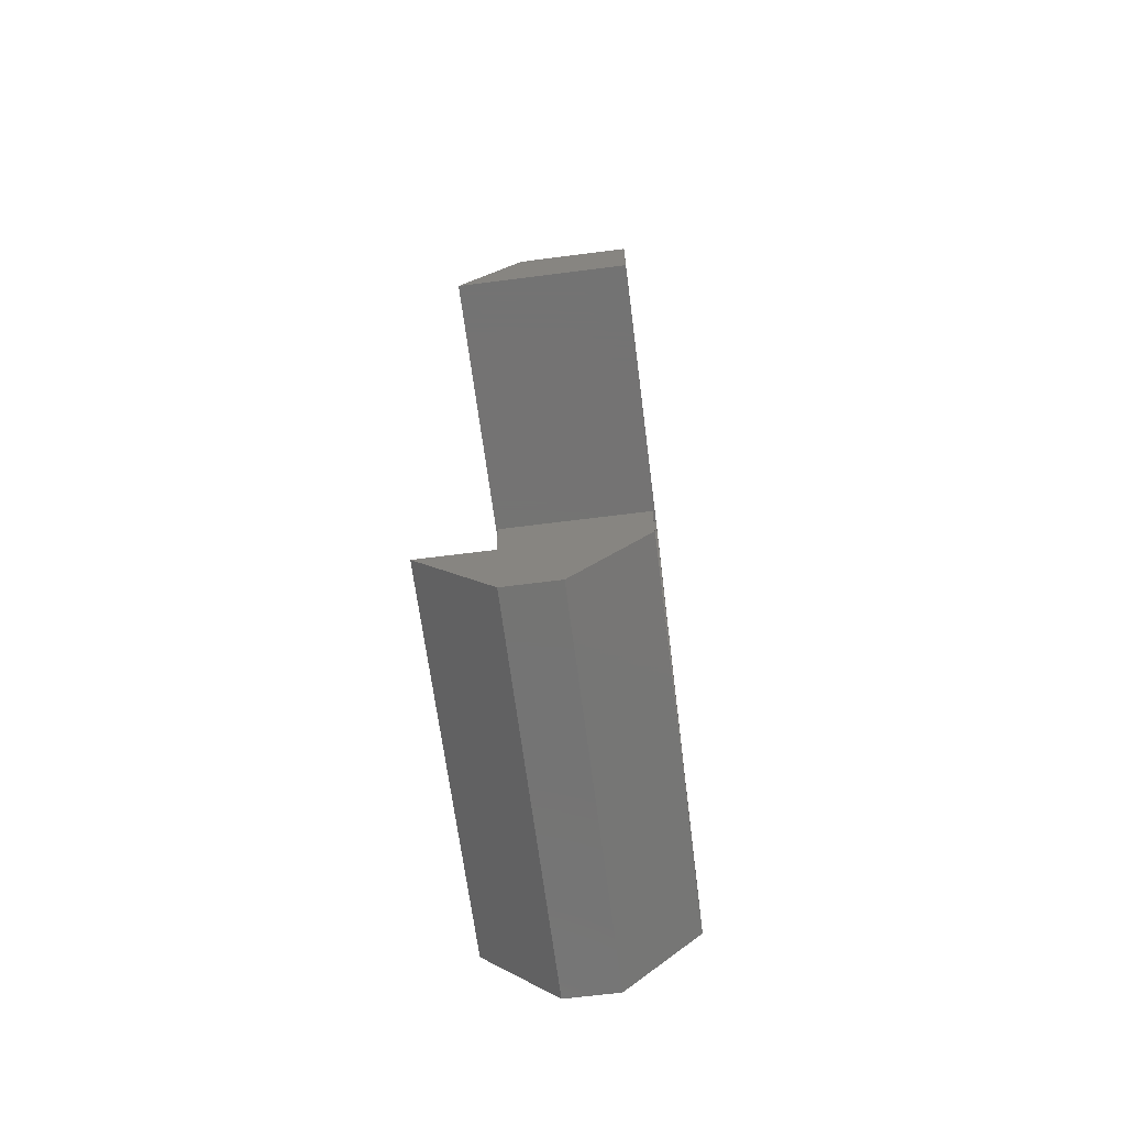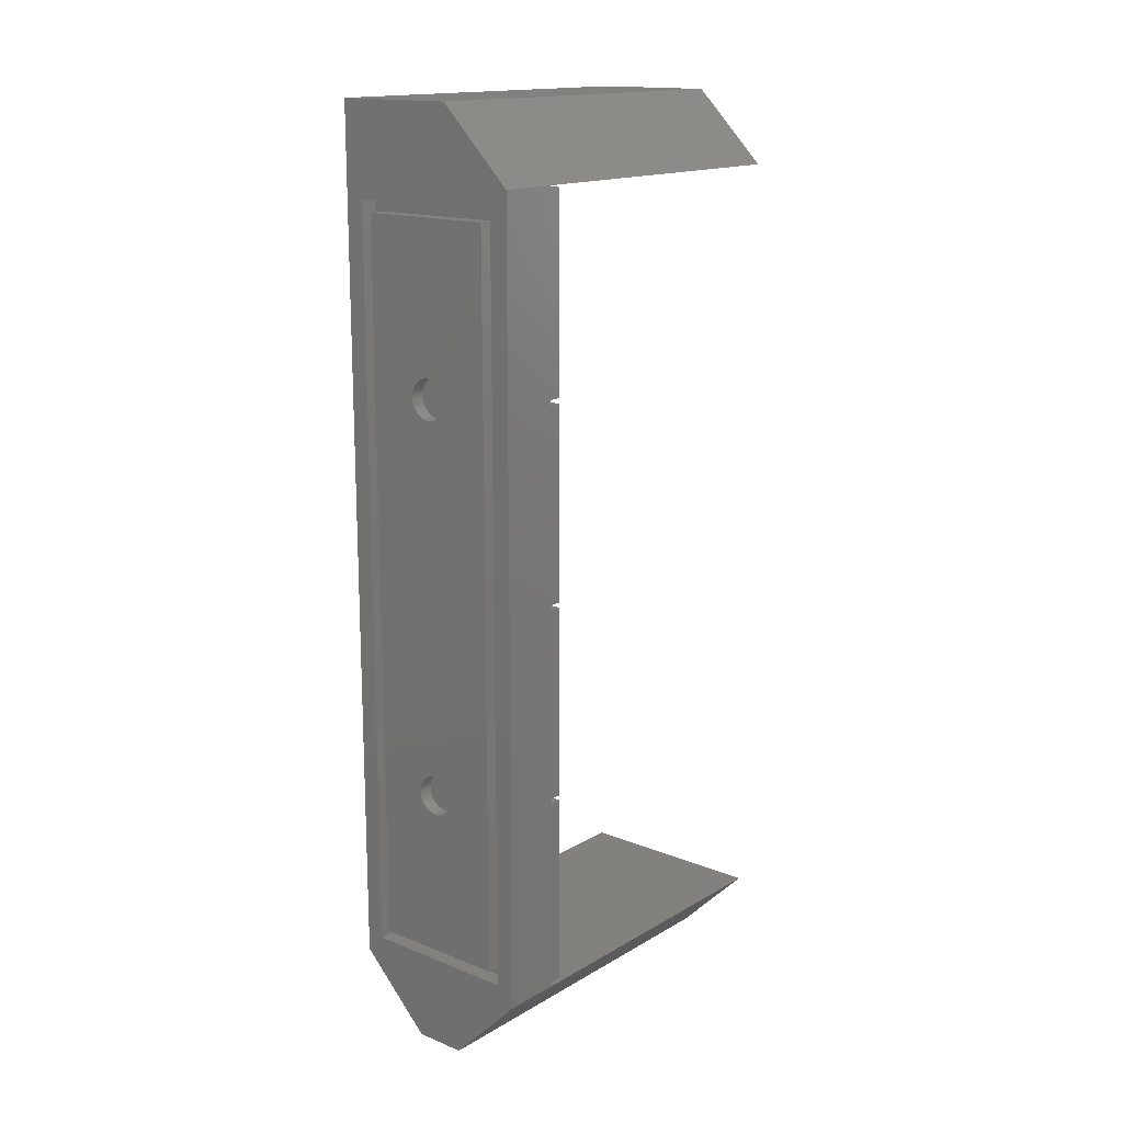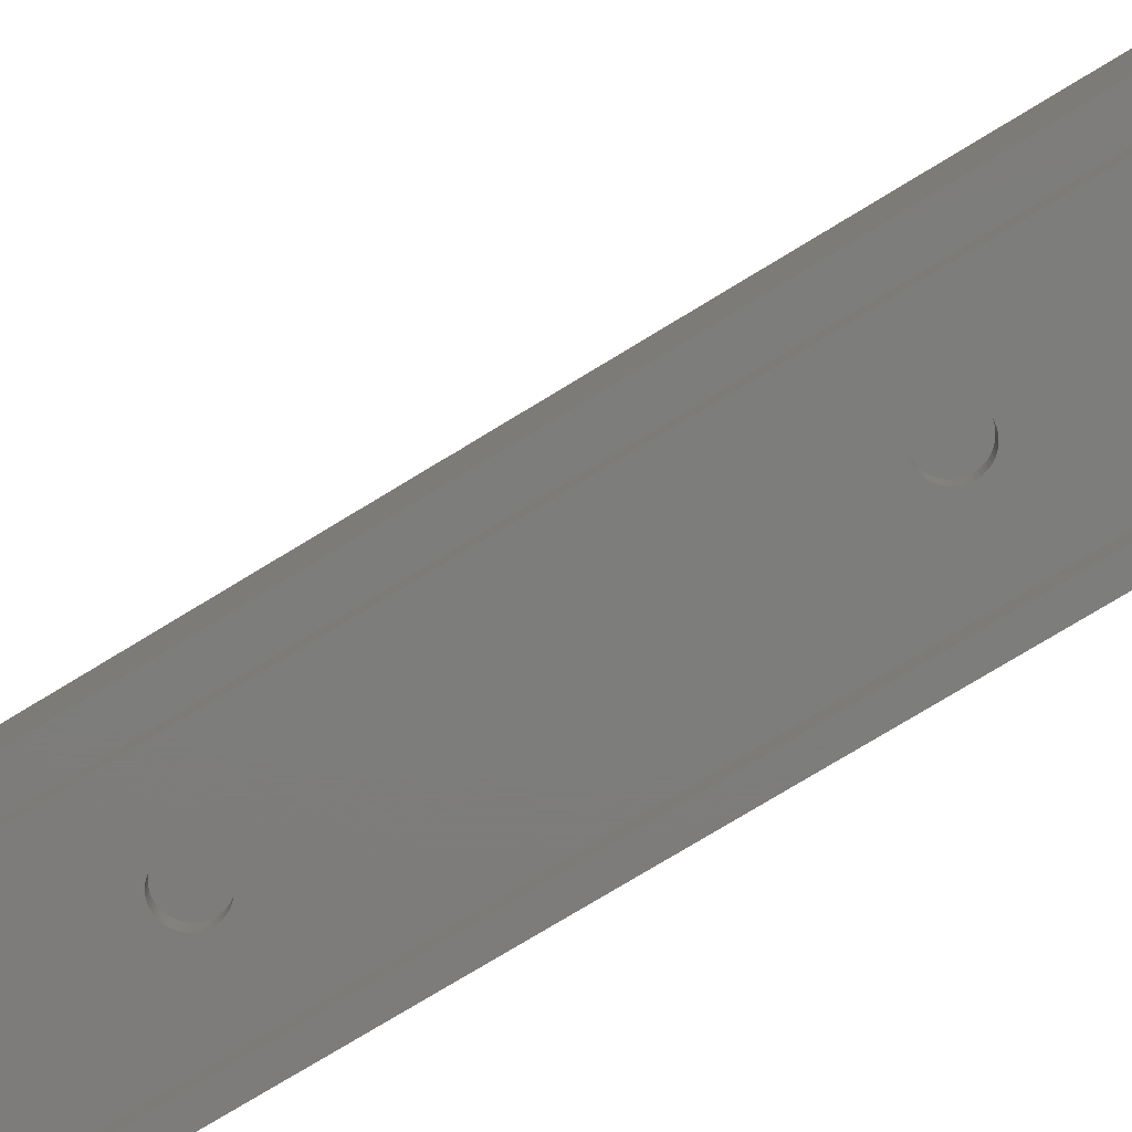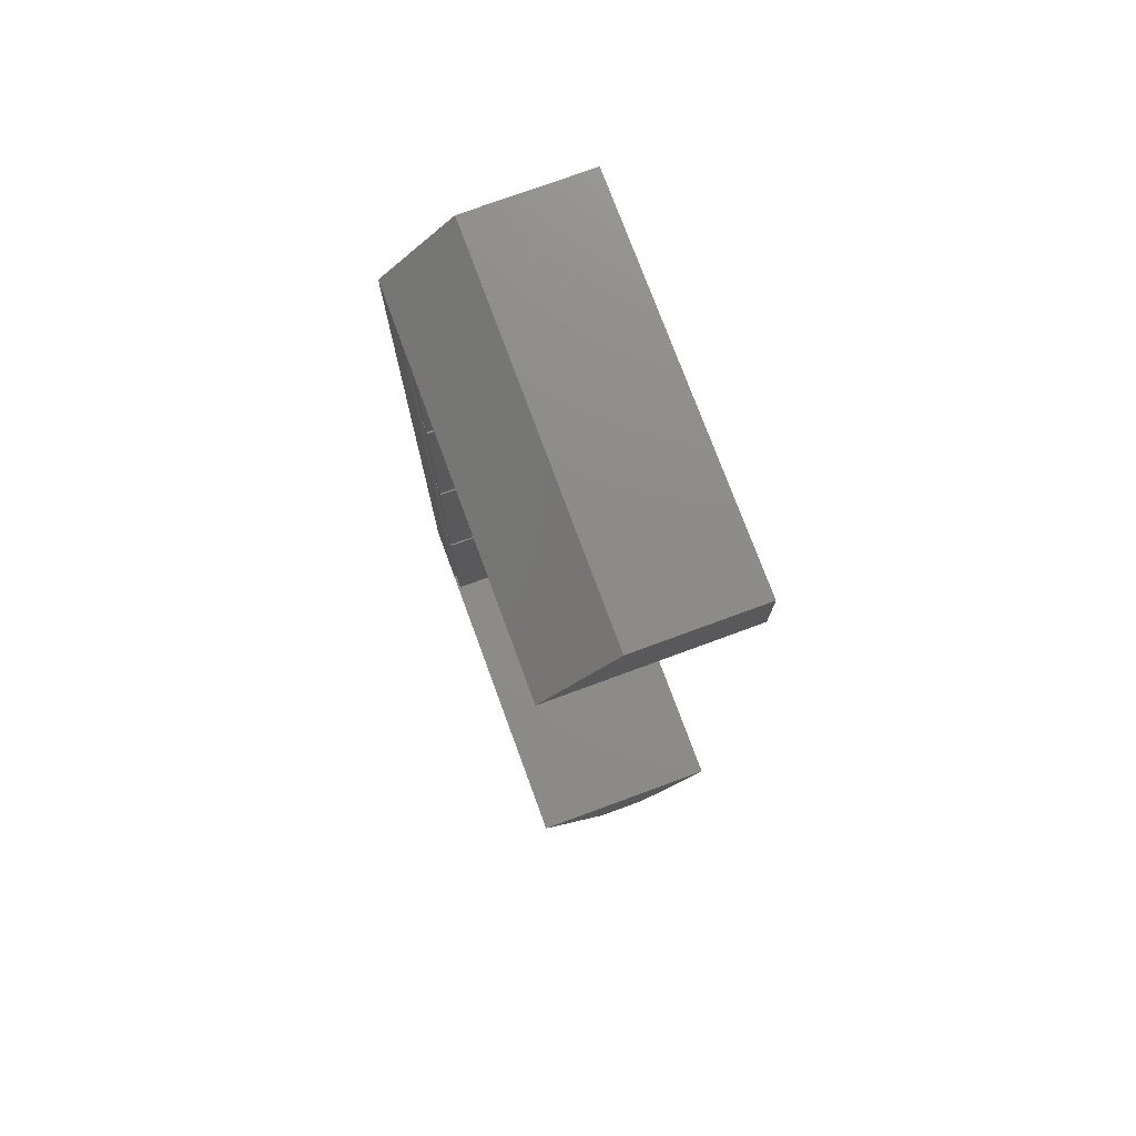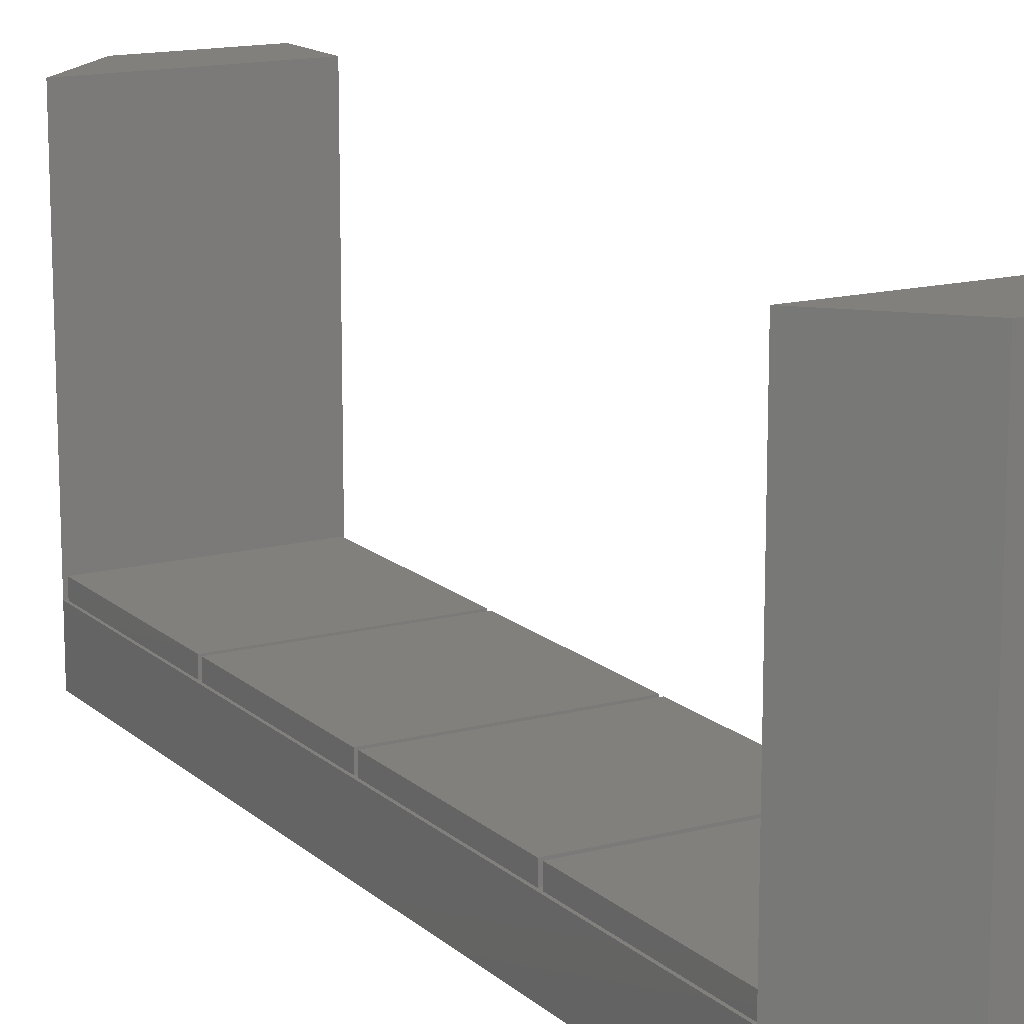
<metadata>
{"format":"stl","ext":"stl","renderer":"f3d","projection":"perspective","resolution":1024,"background":"white","views":[{"elev":-65.9,"azim":7.3,"up":"+Y"},{"elev":15.8,"azim":-140.2,"up":"+Y"},{"elev":-76.4,"azim":-58.7,"up":"+Z"},{"elev":75.4,"azim":-20.2,"up":"+Y"},{"elev":14.7,"azim":-29.6,"up":"+Z"}]}
</metadata>
<code>
# stl→obj: 270 verts, 536 faces
v 0 9.2 0
v 0 9.2 7.5
v 0 109.2 0
v 0 109.2 7.5
v 0 109.2 49
v 9.2 0 49
v 2.889e-15 9.2 49
v 9.2 0 0
v 2.889e-15 9.2 7.5
v 22.6 11.6 0
v 2.4 11.6 0
v 2.4 106.8 0
v 9.2 118.4 0
v 22.6 106.8 0
v 25 118.4 0
v 25 9.2 0
v 15.8 0 0
v 9.2 118.4 49
v 9.2 118.4 7.5
v 25 118.4 49
v 25 109.2 49
v 25 109.2 7.5
v 24.68 33.88 7.5
v 24.68 9.525 7.5
v 25 9.2 7.5
v 0.325 9.525 7.5
v 0.325 33.88 7.5
v 0.325 34.52 7.5
v 24.68 84.53 7.5
v 0.325 84.53 7.5
v 24.68 83.88 7.5
v 0.325 58.88 7.5
v 0.325 59.52 7.5
v 24.68 34.52 7.5
v 24.68 58.88 7.5
v 0.325 83.88 7.5
v 0.325 108.9 7.5
v 24.68 59.52 7.5
v 24.68 108.9 7.5
v 15.8 0 49
v 25 9.2 49
v 25 118.4 7.5
v 2.4 106.8 2.2
v 2.4 11.6 2.2
v 22.6 106.8 2.2
v 22.6 11.6 2.2
v 0.325 9.525 9.5
v 0.325 33.88 9.5
v 24.68 9.525 9.5
v 24.68 33.88 9.5
v 0.325 34.52 9.5
v 0.325 58.88 9.5
v 24.68 34.52 9.5
v 24.68 58.88 9.5
v 0.325 59.52 9.5
v 0.325 83.88 9.5
v 24.68 59.52 9.5
v 24.68 83.88 9.5
v 0.325 84.53 9.5
v 0.325 108.9 9.5
v 24.68 84.53 9.5
v 24.68 108.9 9.5
v 3.8 13 2.2
v 21.2 13 2.2
v 21.2 105.4 2.2
v 3.8 105.4 2.2
v 3.8 13 0
v 3.8 105.4 0
v 21.2 13 0
v 21.2 105.4 0
v 15.01 34.52 0
v 10.89 86.15 0
v 9.969 34.2 0
v 9.989 33.88 0
v 10.05 33.57 0
v 10.15 33.27 0
v 10.28 32.98 0
v 10.65 32.47 0
v 10.45 32.71 0
v 10.89 32.25 0
v 11.14 32.06 0
v 10.15 83.27 0
v 10.05 83.57 0
v 14.85 35.13 0
v 14.95 34.83 0
v 10.65 35.93 0
v 10.89 36.15 0
v 11.42 31.91 0
v 11.14 36.34 0
v 11.72 31.79 0
v 11.42 36.49 0
v 12.03 31.71 0
v 11.72 36.61 0
v 12.34 31.67 0
v 12.03 36.69 0
v 12.66 31.67 0
v 12.34 36.73 0
v 12.97 31.71 0
v 13.28 31.79 0
v 12.66 36.73 0
v 13.58 31.91 0
v 12.97 36.69 0
v 13.86 32.06 0
v 13.28 36.61 0
v 14.11 32.25 0
v 13.58 36.49 0
v 14.35 32.47 0
v 13.86 36.34 0
v 14.55 32.71 0
v 14.11 36.15 0
v 14.72 32.98 0
v 14.35 35.93 0
v 14.85 33.27 0
v 14.55 35.69 0
v 14.95 33.57 0
v 14.72 35.42 0
v 15.01 33.88 0
v 15.03 34.2 0
v 10.45 35.69 0
v 10.28 35.42 0
v 10.15 35.13 0
v 10.05 34.83 0
v 9.989 34.52 0
v 9.989 83.88 0
v 9.969 84.2 0
v 15.01 83.88 0
v 14.95 83.57 0
v 10.28 82.98 0
v 10.45 82.71 0
v 10.65 82.47 0
v 10.89 82.25 0
v 11.14 82.06 0
v 11.42 81.91 0
v 11.72 81.79 0
v 12.03 81.71 0
v 12.34 81.67 0
v 12.66 81.67 0
v 12.97 81.71 0
v 13.28 81.79 0
v 13.58 81.91 0
v 13.86 82.06 0
v 14.11 82.25 0
v 14.35 82.47 0
v 14.55 82.71 0
v 14.72 82.98 0
v 14.85 83.27 0
v 15.03 84.2 0
v 15.01 84.52 0
v 14.95 84.83 0
v 14.85 85.13 0
v 14.72 85.42 0
v 14.55 85.69 0
v 14.35 85.93 0
v 14.11 86.15 0
v 13.86 86.34 0
v 13.58 86.49 0
v 13.28 86.61 0
v 12.97 86.69 0
v 12.66 86.73 0
v 12.34 86.73 0
v 12.03 86.69 0
v 11.72 86.61 0
v 11.14 86.34 0
v 11.42 86.49 0
v 10.65 85.93 0
v 10.45 85.69 0
v 10.28 85.42 0
v 10.15 85.13 0
v 10.05 84.83 0
v 9.989 84.52 0
v 9.989 34.52 1.788
v 9.969 34.2 1.788
v 9.989 33.88 1.788
v 10.05 34.83 1.788
v 10.15 35.13 1.788
v 10.28 35.42 1.788
v 10.45 35.69 1.788
v 10.65 35.93 1.788
v 10.89 36.15 1.788
v 11.14 36.34 1.788
v 11.42 36.49 1.788
v 11.72 36.61 1.788
v 12.03 36.69 1.788
v 12.34 36.73 1.788
v 12.66 36.73 1.788
v 12.97 36.69 1.788
v 13.28 36.61 1.788
v 13.58 36.49 1.788
v 13.86 36.34 1.788
v 14.11 36.15 1.788
v 14.35 35.93 1.788
v 14.55 35.69 1.788
v 14.72 35.42 1.788
v 14.85 35.13 1.788
v 14.95 34.83 1.788
v 15.01 34.52 1.788
v 15.03 34.2 1.788
v 15.01 33.88 1.788
v 14.95 33.57 1.788
v 14.85 33.27 1.788
v 14.72 32.98 1.788
v 14.55 32.71 1.788
v 14.35 32.47 1.788
v 14.11 32.25 1.788
v 13.86 32.06 1.788
v 13.58 31.91 1.788
v 13.28 31.79 1.788
v 12.97 31.71 1.788
v 12.66 31.67 1.788
v 12.34 31.67 1.788
v 12.03 31.71 1.788
v 11.72 31.79 1.788
v 11.42 31.91 1.788
v 11.14 32.06 1.788
v 10.89 32.25 1.788
v 10.65 32.47 1.788
v 10.45 32.71 1.788
v 10.28 32.98 1.788
v 10.15 33.27 1.788
v 10.05 33.57 1.788
v 9.989 84.52 1.788
v 9.969 84.2 1.788
v 9.989 83.88 1.788
v 10.05 84.83 1.788
v 10.15 85.13 1.788
v 10.28 85.42 1.788
v 10.45 85.69 1.788
v 10.65 85.93 1.788
v 10.89 86.15 1.788
v 11.14 86.34 1.788
v 11.42 86.49 1.788
v 11.72 86.61 1.788
v 12.03 86.69 1.788
v 12.34 86.73 1.788
v 12.66 86.73 1.788
v 12.97 86.69 1.788
v 13.28 86.61 1.788
v 13.58 86.49 1.788
v 13.86 86.34 1.788
v 14.11 86.15 1.788
v 14.35 85.93 1.788
v 14.55 85.69 1.788
v 14.72 85.42 1.788
v 14.85 85.13 1.788
v 14.95 84.83 1.788
v 15.01 84.52 1.788
v 15.03 84.2 1.788
v 15.01 83.88 1.788
v 14.95 83.57 1.788
v 14.85 83.27 1.788
v 14.72 82.98 1.788
v 14.55 82.71 1.788
v 14.35 82.47 1.788
v 14.11 82.25 1.788
v 13.86 82.06 1.788
v 13.58 81.91 1.788
v 13.28 81.79 1.788
v 12.97 81.71 1.788
v 12.66 81.67 1.788
v 12.34 81.67 1.788
v 12.03 81.71 1.788
v 11.72 81.79 1.788
v 11.42 81.91 1.788
v 11.14 82.06 1.788
v 10.89 82.25 1.788
v 10.65 82.47 1.788
v 10.45 82.71 1.788
v 10.28 82.98 1.788
v 10.15 83.27 1.788
v 10.05 83.57 1.788
f 1 2 3
f 3 2 4
f 3 4 5
f 6 7 8
f 8 7 9
f 8 9 2
f 8 2 1
f 10 8 11
f 12 3 13
f 14 13 15
f 10 15 16
f 8 16 17
f 11 3 12
f 1 3 11
f 1 11 8
f 8 10 16
f 12 13 14
f 14 15 10
f 18 19 5
f 5 19 13
f 5 13 3
f 18 5 20
f 20 5 21
f 5 4 22
f 21 5 22
f 4 2 9
f 23 24 25
f 26 4 9
f 25 26 9
f 27 4 26
f 28 4 27
f 22 23 25
f 25 24 26
f 29 30 31
f 32 4 28
f 33 4 32
f 22 34 23
f 22 35 34
f 34 28 23
f 36 4 33
f 30 4 36
f 30 37 4
f 22 38 35
f 22 31 38
f 38 33 35
f 22 4 37
f 22 37 39
f 22 29 31
f 22 39 29
f 32 35 33
f 36 31 30
f 27 23 28
f 6 8 17
f 40 6 17
f 9 7 25
f 25 7 41
f 41 7 6
f 40 41 6
f 40 17 16
f 25 40 16
f 25 41 40
f 25 16 15
f 22 25 15
f 42 22 15
f 20 22 42
f 21 22 20
f 13 19 15
f 15 19 42
f 12 43 44
f 11 12 44
f 14 45 43
f 12 14 43
f 45 14 46
f 46 14 10
f 46 10 44
f 44 10 11
f 19 18 42
f 42 18 20
f 26 47 27
f 27 47 48
f 47 26 24
f 49 47 24
f 49 24 23
f 50 49 23
f 27 48 23
f 23 48 50
f 28 51 32
f 32 51 52
f 51 28 34
f 53 51 34
f 53 34 35
f 54 53 35
f 32 52 35
f 35 52 54
f 33 55 36
f 36 55 56
f 55 33 38
f 57 55 38
f 57 38 31
f 58 57 31
f 36 56 31
f 31 56 58
f 30 59 37
f 37 59 60
f 59 30 29
f 61 59 29
f 61 29 39
f 62 61 39
f 37 60 39
f 39 60 62
f 63 46 44
f 64 46 63
f 43 63 44
f 65 46 64
f 45 46 65
f 45 65 43
f 65 66 43
f 63 43 66
f 48 47 49
f 50 48 49
f 52 51 53
f 54 52 53
f 56 55 57
f 58 56 57
f 60 59 61
f 62 60 61
f 67 63 68
f 68 63 66
f 63 67 69
f 64 63 69
f 68 66 70
f 70 66 65
f 64 69 70
f 65 64 70
f 71 68 69
f 72 68 70
f 67 68 73
f 67 73 74
f 67 74 75
f 67 75 76
f 67 76 77
f 67 77 69
f 78 69 79
f 80 69 78
f 81 69 80
f 82 69 83
f 84 68 85
f 86 68 87
f 81 88 69
f 87 68 89
f 88 90 69
f 89 68 91
f 90 92 69
f 91 68 93
f 92 94 69
f 93 68 95
f 94 96 69
f 95 68 97
f 96 98 69
f 98 99 69
f 97 68 100
f 99 101 69
f 100 68 102
f 101 103 69
f 102 68 104
f 103 105 69
f 104 68 106
f 105 107 69
f 106 68 108
f 107 109 69
f 108 68 110
f 109 111 69
f 110 68 112
f 111 113 69
f 112 68 114
f 113 115 69
f 114 68 116
f 115 117 69
f 116 68 84
f 117 118 69
f 85 68 71
f 118 71 69
f 119 68 86
f 120 68 119
f 121 68 120
f 122 68 121
f 123 68 122
f 73 68 123
f 124 68 125
f 69 68 124
f 69 124 83
f 126 70 127
f 69 82 128
f 69 128 129
f 69 129 130
f 69 130 131
f 69 131 132
f 69 132 133
f 69 133 134
f 69 134 135
f 69 135 136
f 69 136 137
f 69 137 138
f 69 138 139
f 69 139 140
f 69 140 141
f 69 141 142
f 69 142 143
f 69 143 144
f 69 144 145
f 69 145 146
f 69 146 127
f 69 127 70
f 147 70 126
f 148 70 147
f 149 70 148
f 150 70 149
f 151 70 150
f 152 70 151
f 153 70 152
f 154 70 153
f 155 70 154
f 156 70 155
f 157 70 156
f 158 70 157
f 159 70 158
f 160 70 159
f 161 70 160
f 162 70 161
f 72 70 163
f 162 164 70
f 164 163 70
f 165 68 72
f 166 68 165
f 167 68 166
f 168 68 167
f 169 68 168
f 170 68 169
f 125 68 170
f 79 69 77
f 123 171 172
f 73 123 172
f 172 173 74
f 73 172 74
f 122 174 171
f 123 122 171
f 121 175 174
f 122 121 174
f 120 176 175
f 121 120 175
f 119 177 176
f 120 119 176
f 86 178 177
f 119 86 177
f 87 179 178
f 86 87 178
f 89 180 179
f 87 89 179
f 91 181 180
f 89 91 180
f 93 182 181
f 91 93 181
f 95 183 182
f 93 95 182
f 97 184 183
f 95 97 183
f 100 185 184
f 97 100 184
f 102 186 185
f 100 102 185
f 104 187 186
f 102 104 186
f 106 188 187
f 104 106 187
f 108 189 188
f 106 108 188
f 110 190 189
f 108 110 189
f 112 191 190
f 110 112 190
f 192 191 114
f 114 191 112
f 193 192 116
f 116 192 114
f 194 193 84
f 84 193 116
f 195 194 85
f 85 194 84
f 196 195 71
f 71 195 85
f 197 196 118
f 118 196 71
f 197 118 198
f 198 118 117
f 198 117 199
f 199 117 115
f 199 115 200
f 200 115 113
f 200 113 201
f 201 113 111
f 201 111 202
f 202 111 109
f 202 109 203
f 203 109 107
f 203 107 204
f 204 107 105
f 204 105 205
f 205 105 103
f 205 103 206
f 206 103 101
f 206 101 207
f 207 101 99
f 207 99 208
f 208 99 98
f 208 98 209
f 209 98 96
f 209 96 210
f 210 96 94
f 210 94 211
f 211 94 92
f 211 92 212
f 212 92 90
f 212 90 213
f 213 90 88
f 213 88 214
f 214 88 81
f 214 81 215
f 215 81 80
f 215 80 216
f 216 80 78
f 217 216 78
f 79 217 78
f 218 217 79
f 77 218 79
f 219 218 77
f 76 219 77
f 220 219 76
f 75 220 76
f 173 220 75
f 74 173 75
f 170 221 222
f 125 170 222
f 222 223 124
f 125 222 124
f 169 224 221
f 170 169 221
f 168 225 224
f 169 168 224
f 167 226 225
f 168 167 225
f 166 227 226
f 167 166 226
f 165 228 227
f 166 165 227
f 72 229 228
f 165 72 228
f 163 230 229
f 72 163 229
f 164 231 230
f 163 164 230
f 162 232 231
f 164 162 231
f 161 233 232
f 162 161 232
f 160 234 233
f 161 160 233
f 159 235 234
f 160 159 234
f 158 236 235
f 159 158 235
f 157 237 236
f 158 157 236
f 156 238 237
f 157 156 237
f 155 239 238
f 156 155 238
f 154 240 239
f 155 154 239
f 153 241 240
f 154 153 240
f 242 241 152
f 152 241 153
f 243 242 151
f 151 242 152
f 244 243 150
f 150 243 151
f 245 244 149
f 149 244 150
f 246 245 148
f 148 245 149
f 247 246 147
f 147 246 148
f 247 147 248
f 248 147 126
f 248 126 249
f 249 126 127
f 249 127 250
f 250 127 146
f 250 146 251
f 251 146 145
f 251 145 252
f 252 145 144
f 252 144 253
f 253 144 143
f 253 143 254
f 254 143 142
f 254 142 255
f 255 142 141
f 255 141 256
f 256 141 140
f 256 140 257
f 257 140 139
f 257 139 258
f 258 139 138
f 258 138 259
f 259 138 137
f 259 137 260
f 260 137 136
f 260 136 261
f 261 136 135
f 261 135 262
f 262 135 134
f 262 134 263
f 263 134 133
f 263 133 264
f 264 133 132
f 264 132 265
f 265 132 131
f 265 131 266
f 266 131 130
f 267 266 130
f 129 267 130
f 268 267 129
f 128 268 129
f 269 268 128
f 82 269 128
f 270 269 82
f 83 270 82
f 223 270 83
f 124 223 83
f 174 175 171
f 171 175 176
f 171 176 177
f 171 177 178
f 171 178 179
f 171 179 180
f 171 180 181
f 171 181 182
f 171 182 183
f 171 183 184
f 171 184 185
f 171 185 186
f 171 186 187
f 171 187 188
f 171 188 189
f 171 189 190
f 171 190 191
f 171 191 192
f 171 192 193
f 171 193 194
f 171 194 195
f 171 195 196
f 171 196 197
f 171 197 198
f 171 198 199
f 171 199 200
f 171 200 201
f 171 201 202
f 171 202 203
f 171 203 204
f 171 204 205
f 171 205 206
f 171 206 207
f 171 207 208
f 171 208 209
f 171 209 210
f 171 210 211
f 171 211 212
f 171 212 213
f 171 213 214
f 171 214 215
f 171 215 216
f 171 216 217
f 171 217 218
f 171 218 219
f 171 219 220
f 171 220 173
f 171 173 172
f 224 225 221
f 221 225 226
f 221 226 227
f 221 227 228
f 221 228 229
f 221 229 230
f 221 230 231
f 221 231 232
f 221 232 233
f 221 233 234
f 221 234 235
f 221 235 236
f 221 236 237
f 221 237 238
f 221 238 239
f 221 239 240
f 221 240 241
f 221 241 242
f 221 242 243
f 221 243 244
f 221 244 245
f 221 245 246
f 221 246 247
f 221 247 248
f 221 248 249
f 221 249 250
f 221 250 251
f 221 251 252
f 221 252 253
f 221 253 254
f 221 254 255
f 221 255 256
f 221 256 257
f 221 257 258
f 221 258 259
f 221 259 260
f 221 260 261
f 221 261 262
f 221 262 263
f 221 263 264
f 221 264 265
f 221 265 266
f 221 266 267
f 221 267 268
f 221 268 269
f 221 269 270
f 221 270 223
f 221 223 222

</code>
